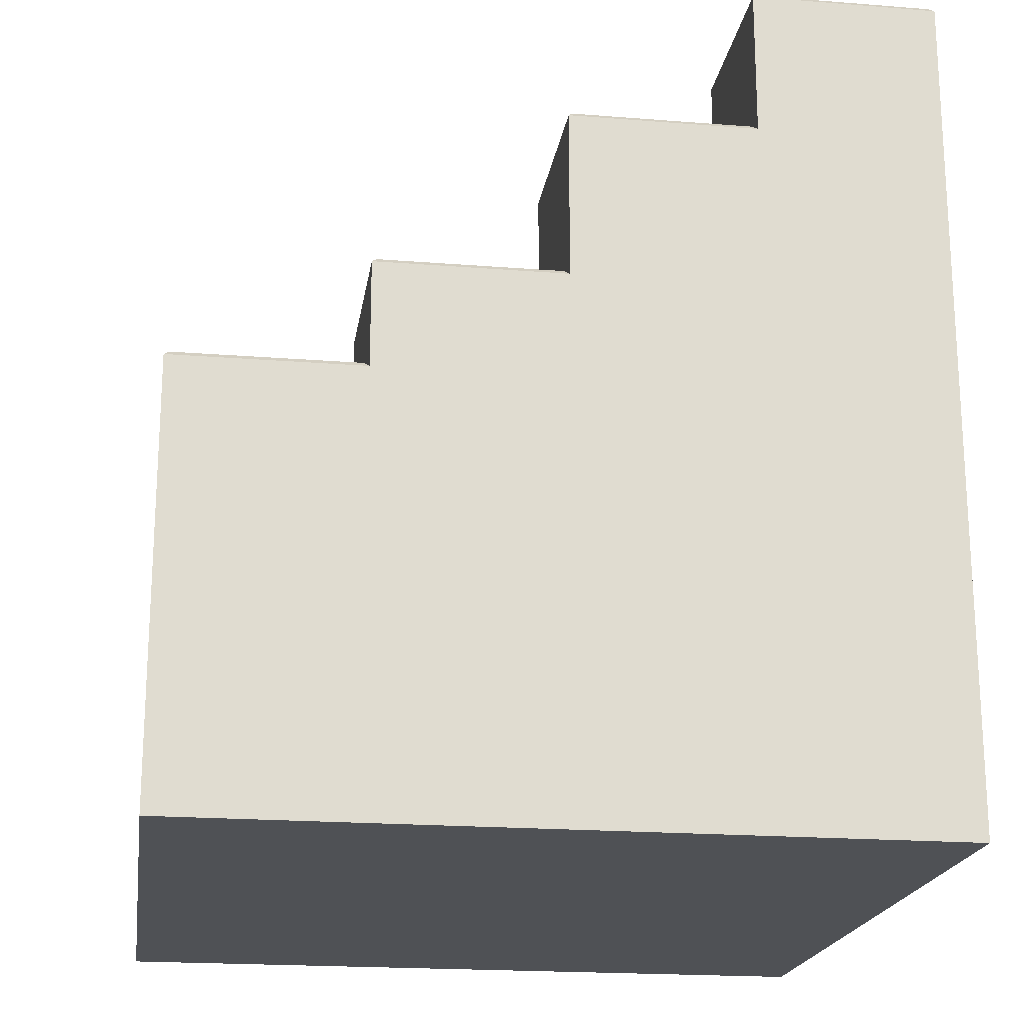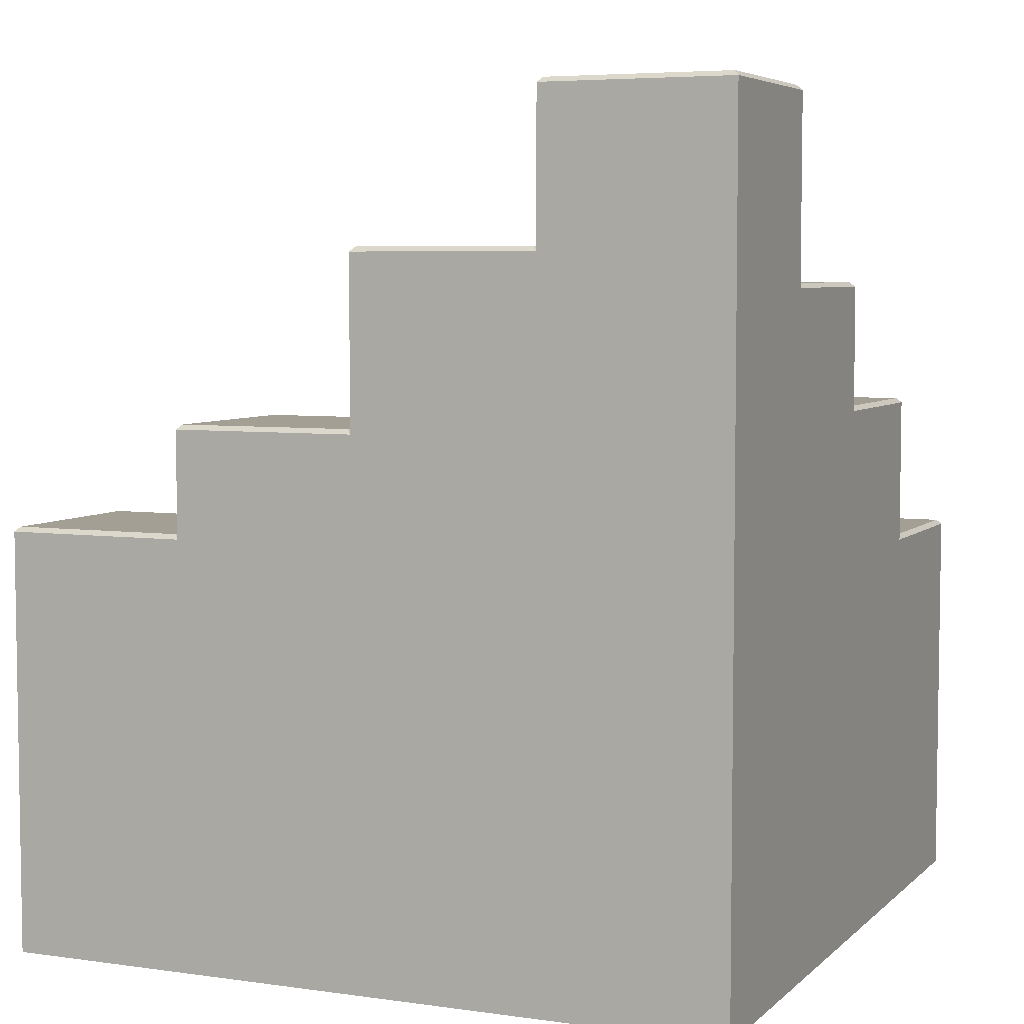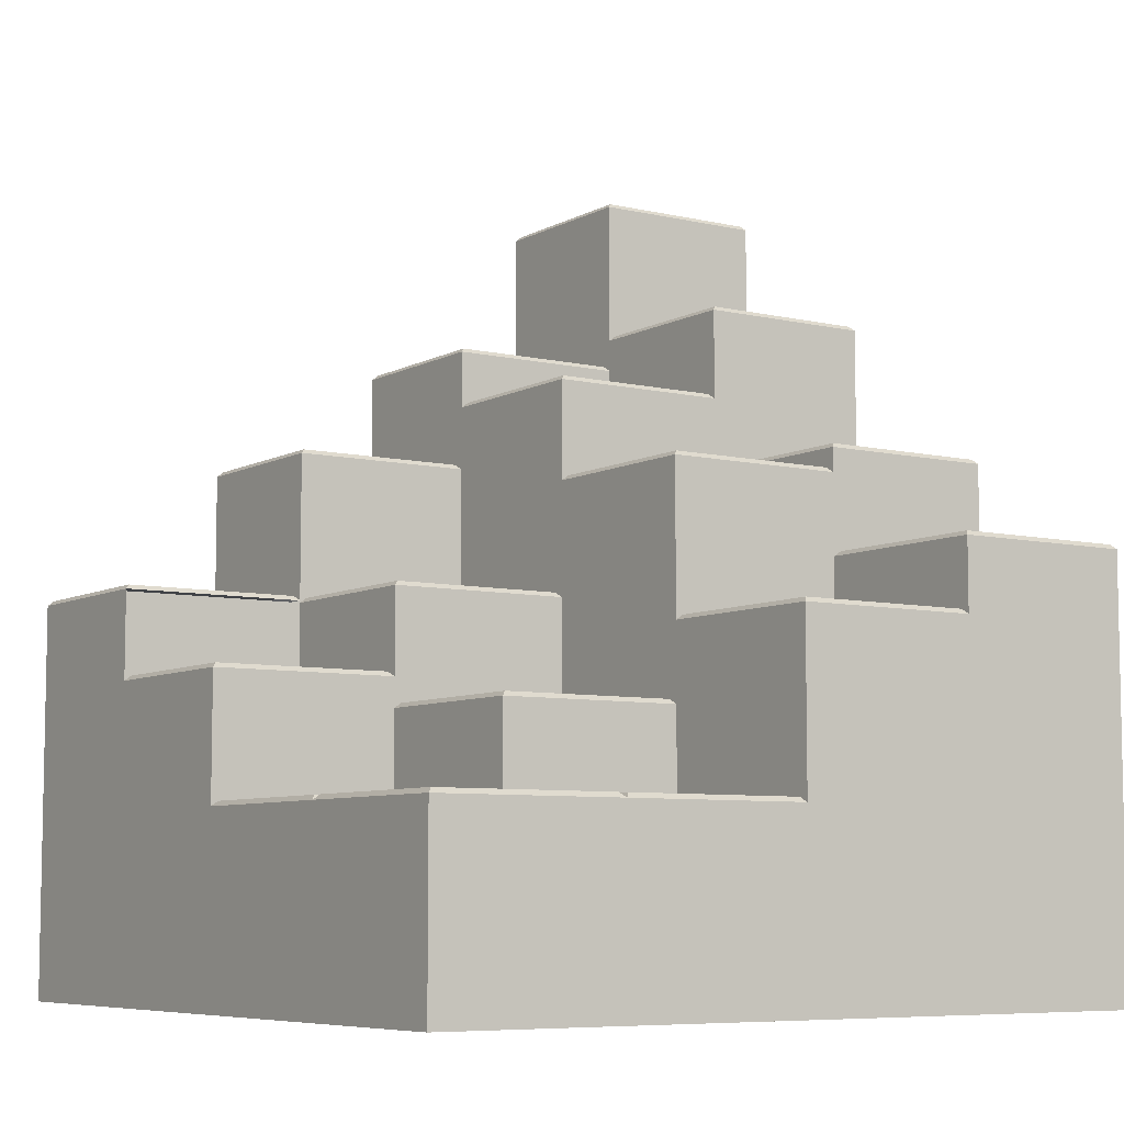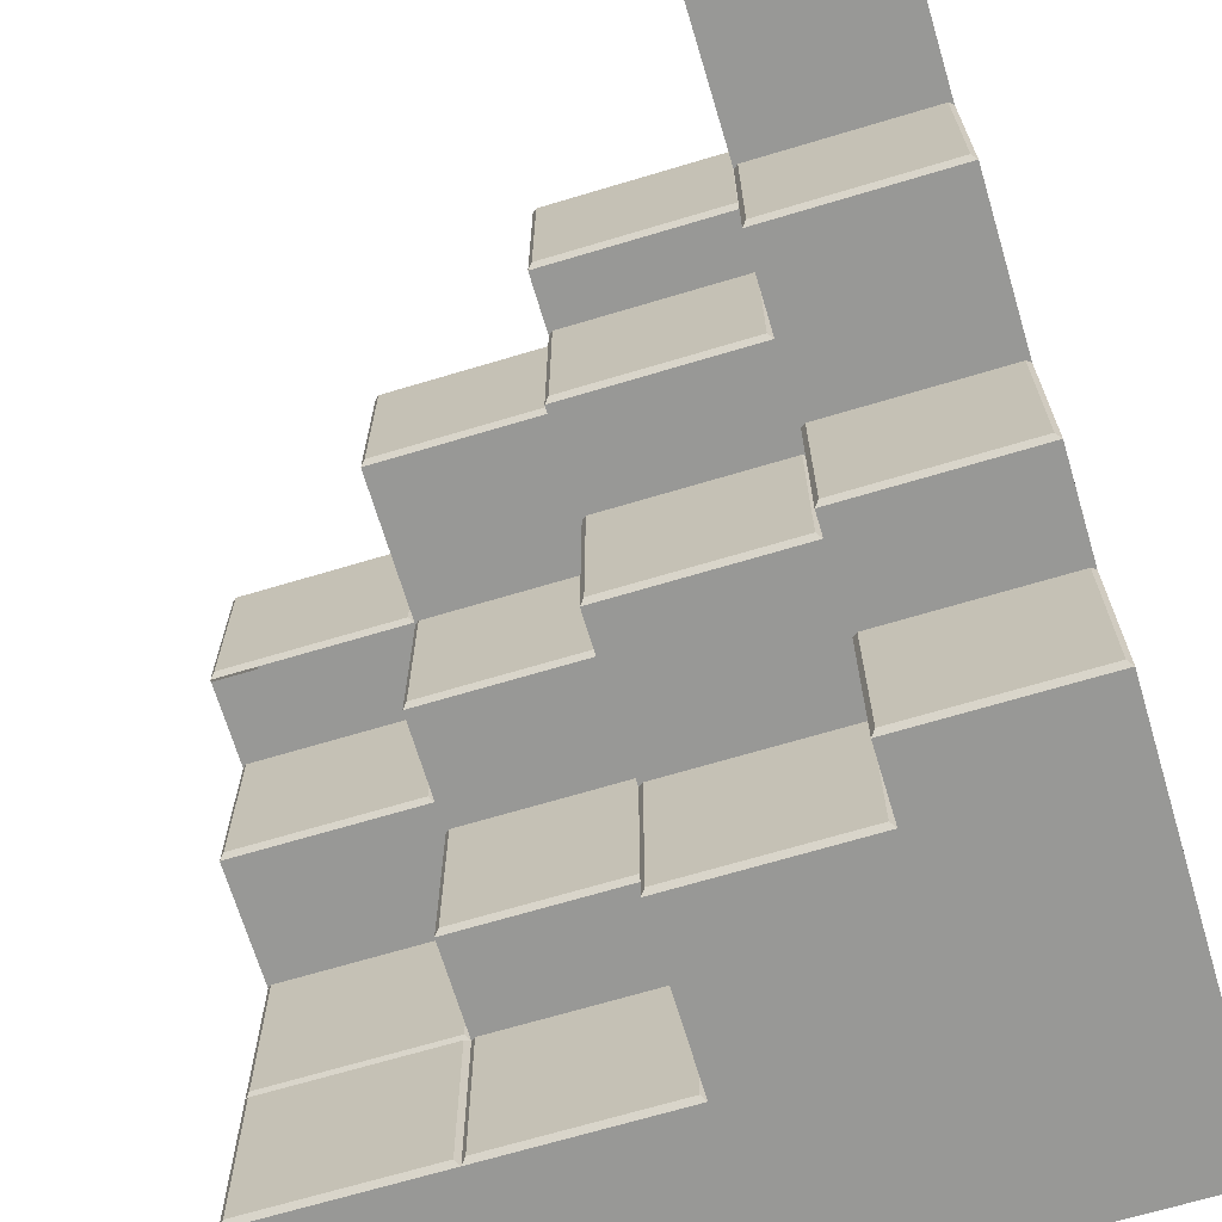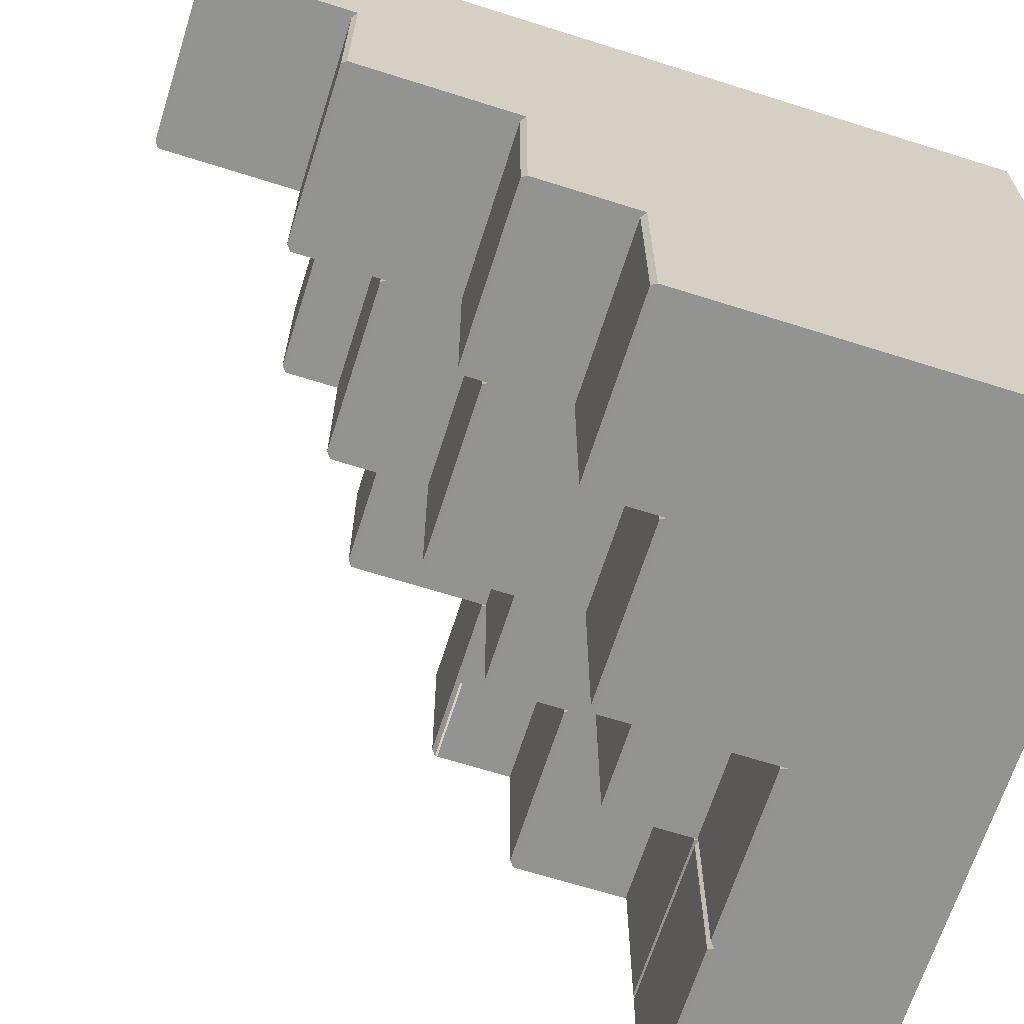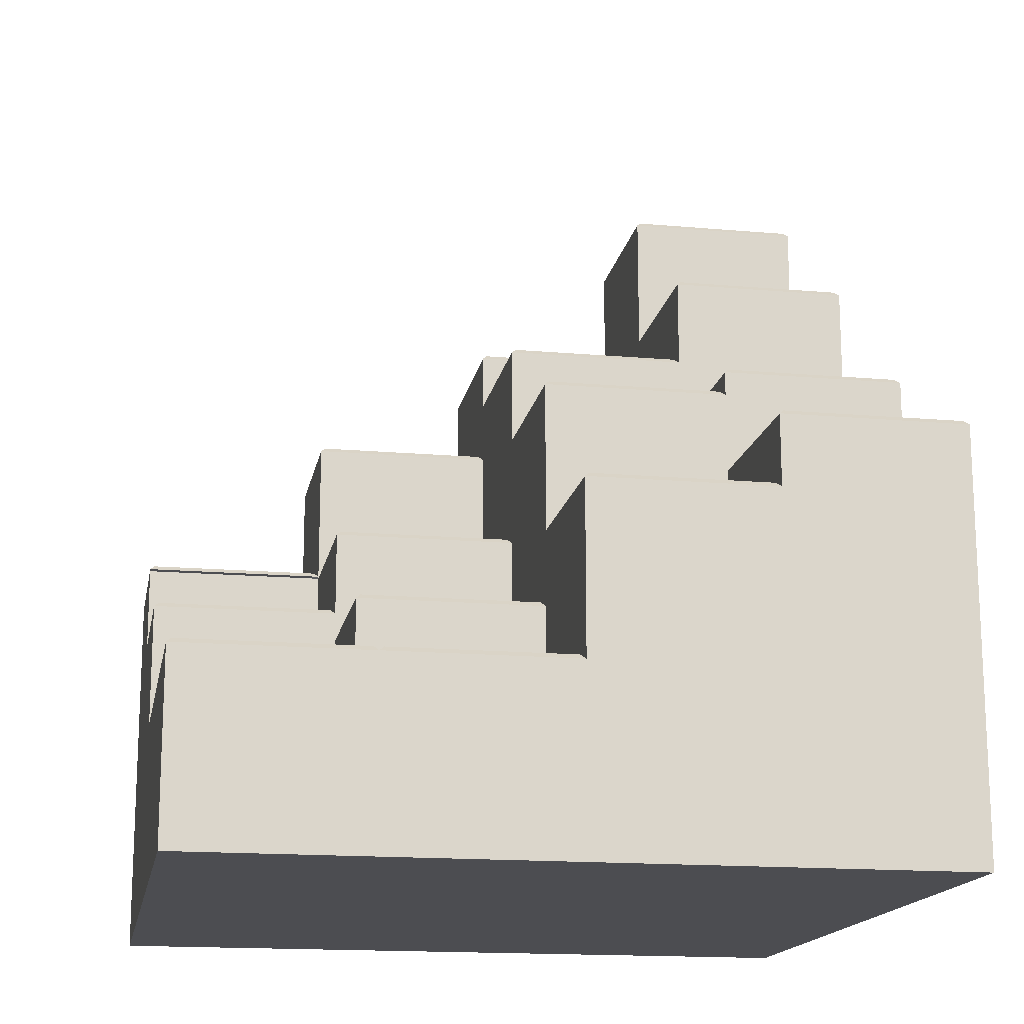
<metadata>
{"format":"obj","ext":"obj","renderer":"f3d","projection":"perspective","resolution":1024,"background":"white","views":[{"elev":-19.8,"azim":-98.4,"up":"+Y"},{"elev":5.5,"azim":-66.4,"up":"+Y"},{"elev":-7.1,"azim":146.2,"up":"+Y"},{"elev":-68.5,"azim":-163.3,"up":"+Z"},{"elev":-66.6,"azim":-107.6,"up":"+Z"},{"elev":-16.2,"azim":169.7,"up":"+Y"}]}
</metadata>
<code>
o Structure_Cube.007
v -0.5 0 -2.5
v -0.5 0.975 -2.5
v -0.5 0 -3.5
v -0.5 0.975 -3.5
v 0.5 0 -2.5
v 0.5 0.975 -2.5
v 0.475 1 -2.525
v -0.475 1 -2.525
v -0.475 1 -3.475
v 0.475 1 -3.475
v -0.5 0 0.5
v -0.5 2.899 0.5
v -0.5 0 -0.5
v -0.5 2.899 -0.5
v 0.5 0 0.5
v 0.5 2.899 0.5
v 0.5 0 -0.5
v 0.5 2.899 -0.5
v 0.475 2.924 0.475
v -0.475 2.924 0.475
v -0.475 2.924 -0.475
v 0.475 2.924 -0.475
v 0.5 2.107 -0.5
v 1.5 0 0.5
v 1.5 2.107 0.5
v 1.5 0 -0.5
v 1.5 2.107 -0.5
v 1.475 2.132 0.475
v 0.525 2.132 0.475
v 0.525 2.132 -0.475
v 1.475 2.132 -0.475
v -0.5 2.095 -0.5
v -0.5 0 -1.5
v -0.5 2.095 -1.5
v 0.5 2.095 -0.5
v 0.5 0 -1.5
v 0.5 2.095 -1.5
v 0.475 2.12 -0.525
v -0.475 2.12 -0.525
v -0.475 2.12 -1.475
v 0.475 2.12 -1.475
v 0.5 1.637 -0.5
v 1.5 0 -1.5
v 1.5 1.637 -1.5
v 1.475 1.662 -0.525
v 0.525 1.662 -0.525
v 0.525 1.662 -1.475
v 1.475 1.662 -1.475
v -0.5 1.48 -1.5
v -0.5 1.48 -2.5
v 0.5 1.48 -1.5
v 0.5 1.48 -2.5
v 0.475 1.505 -1.525
v -0.475 1.505 -1.525
v -0.475 1.505 -2.475
v 0.475 1.505 -2.475
v 0.5 0.975 -1.5
v 1.5 0.975 -1.5
v 1.5 0 -2.5
v 1.5 0.975 -2.5
v 1.475 1 -1.525
v 0.525 1 -1.525
v 0.525 1 -2.475
v 1.475 1 -2.475
v 0.5 0 -3.5
v 0.5 0.975 -3.5
v 1.5 0 -3.5
v 1.5 0.975 -3.5
v 1.475 1 -2.525
v 0.525 1 -2.525
v 0.525 1 -3.475
v 1.475 1 -3.475
v -2.5 0 0.5
v -2.5 4.532 0.5
v -2.5 0 -0.5
v -2.5 4.532 -0.5
v -1.5 0 0.5
v -1.5 4.532 0.5
v -1.5 0 -0.5
v -1.5 4.532 -0.5
v -1.525 4.557 0.475
v -2.475 4.557 0.475
v -2.475 4.557 -0.475
v -1.525 4.557 -0.475
v -1.5 3.562 -0.5
v -0.5 3.562 0.5
v -0.5 3.562 -0.5
v -0.525 3.587 0.475
v -1.475 3.587 0.475
v -1.475 3.587 -0.475
v -0.525 3.587 -0.475
v -2.5 3.74 -0.5
v -2.5 0 -1.5
v -2.5 3.74 -1.5
v -1.5 3.74 -0.5
v -1.5 0 -1.5
v -1.5 3.74 -1.5
v -1.525 3.765 -0.525
v -2.475 3.765 -0.525
v -2.475 3.765 -1.475
v -1.525 3.765 -1.475
v -1.5 3.247 -0.5
v -1.5 3.247 -1.5
v -0.5 3.247 -0.5
v -0.5 3.247 -1.5
v -0.525 3.272 -0.525
v -1.475 3.272 -0.525
v -1.475 3.272 -1.475
v -0.525 3.272 -1.475
v -2.5 2.84 -1.5
v -2.5 0 -2.5
v -2.5 2.84 -2.5
v -1.5 2.84 -1.5
v -1.5 0 -2.5
v -1.5 2.84 -2.5
v -1.525 2.865 -1.525
v -2.475 2.865 -1.525
v -2.475 2.865 -2.475
v -1.525 2.865 -2.475
v -1.5 2.709 -1.5
v -1.5 2.709 -2.5
v -0.5 2.709 -1.5
v -0.5 2.709 -2.5
v -0.525 2.734 -1.525
v -1.475 2.734 -1.525
v -1.475 2.734 -2.475
v -0.525 2.734 -2.475
v -2.5 0 -3.5
v -2.5 2.274 -3.5
v -1.5 2.274 -3.5
v -1.525 2.299 -2.525
v -2.475 2.299 -2.525
v -2.475 2.299 -3.475
v -1.525 2.299 -3.475
v -1.5 1.891 -2.5
v -1.5 0 -3.5
v -1.5 1.891 -3.5
v -0.5 1.891 -2.5
v -0.5 1.891 -3.5
v -0.525 1.916 -2.525
v -1.475 1.916 -2.525
v -1.475 1.916 -3.475
v -0.525 1.916 -3.475
v -1.5 0.975 -3.5
v -2.5 0.975 -3.5
v -2.5 0.975 -2.5
v -2.5 0.975 -1.5
v -2.5 0.975 -0.5
v -2.5 0.975 0.5
v -1.5 0.975 0.5
v -2.5 1.891 -3.5
v -2.5 1.891 -1.5
v -2.5 1.891 -2.5
v -2.5 1.891 0.5
v -2.5 1.891 -0.5
v -1.5 1.891 0.5
v -2.5 2.709 -2.5
v -2.5 2.709 -0.5
v -2.5 2.709 -1.5
v -2.5 2.709 0.5
v -1.5 2.709 0.5
v -1.5 1.48 -3.5
v -0.5 1.48 -3.5
v -2.5 1.48 -3.5
v -2.5 1.48 -2.5
v -2.5 1.48 -1.5
v -2.5 1.48 -0.5
v -1.5 1.48 0.5
v -2.5 1.48 0.5
v -0.5 2.274 -2.5
v -1.5 2.274 -2.5
v 1.5 1.48 -1.5
v 1.5 1.48 -0.5
v 1.5 1.48 0.5
v 0.5 1.48 0.5
v -0.5 1.48 0.5
v 1.5 0.975 -0.5
v 1.5 0.975 0.5
v 0.5 0.975 0.5
v -0.5 0.975 0.5
v -0.5 1.891 0.5
v 0.5 1.891 0.5
v 1.5 1.891 0.5
v 1.5 1.891 -0.5
v -0.5 2.709 0.5
v 0.5 2.709 0.5
v 0.5 2.107 0.5
v -0.5 2.107 0.5
v -2.5 2.107 -0.5
v -1.5 2.107 0.5
v -2.5 2.107 0.5
v -2.5 2.107 -1.5
v -1.5 2.107 -3.5
v -2.5 2.107 -2.5
v -2.5 2.107 -3.5
v -0.5 2.107 -2.5
v -1.5 2.107 -2.5
v -1.5 2.899 0.5
v -2.5 2.899 0.5
v -2.5 2.899 -0.5
v -2.5 2.899 -1.5
v -2.5 2.84 -0.5
v -2.5 2.84 0.5
v -1.5 2.84 0.5
v -0.5 2.84 0.5
v 0.5 2.84 0.5
v -2.5 3.562 0.5
v -1.5 3.562 0.5
v -2.5 3.562 -0.5
v -2.5 3.562 -1.5
v -2.5 3.74 0.5
v -1.5 3.74 0.5
v -2.5 3.247 -1.5
v -2.5 3.247 0.5
v -1.5 3.247 0.5
v -0.5 3.247 0.5
v -2.5 3.247 -0.5
v -1.5 3.562 -1.5
v -1.5 2.899 -1.5
v -0.5 2.899 -1.5
v -0.5 2.84 -1.5
v -0.5 2.84 -0.5
v -0.5 2.709 -0.5
v -1.5 2.095 -3.5
v -2.5 2.095 -3.5
v -2.5 2.095 -0.5
v -1.5 2.095 0.5
v -0.5 2.095 -2.5
v -1.5 2.095 -2.5
v 0.5 2.095 0.5
v 1.5 2.095 0.5
v 1.5 2.095 -0.5
v -0.5 2.095 0.5
v -2.5 2.095 0.5
v -2.5 2.095 -2.5
v -2.5 2.095 -1.5
v -0.5 2.274 -1.5
v -0.5 2.107 -1.5
v -0.5 1.891 -1.5
v -0.5 2.274 -0.5
v -0.5 2.107 -0.5
v 1.5 1.637 0.5
v 1.5 1.637 -0.5
v -1.5 1.637 -3.5
v -0.5 1.637 -2.5
v -0.5 1.637 -3.5
v -2.5 1.637 0.5
v -2.5 1.637 -3.5
v -2.5 1.637 -0.5
v -1.5 1.637 0.5
v 0.5 1.637 0.5
v -0.5 1.637 0.5
v -2.5 1.637 -2.5
v -2.5 1.637 -1.5
v -0.5 1.637 -1.5
v 0.5 1.637 -1.5
v 0.5 2.274 -0.5
v 0.5 2.709 -0.5
v 0.5 2.84 -0.5
v -2.5 2.274 0.5
v 0.5 2.274 0.5
v -1.5 2.274 0.5
v -2.5 2.274 -1.5
v -2.5 2.274 -0.5
v -0.5 2.274 0.5
v -2.5 2.274 -2.5
v 0.5 1.891 -0.5
v 0.5 1.891 -1.5
f 10 9 8 7
f 9 10 66 4
f 7 8 2 6
f 7 6 66 10
f 9 4 2 8
f 3 4 66 65
f 3 65 5 1
f 22 21 20 19
f 21 22 18 14
f 19 20 12 16
f 19 16 18 22
f 21 14 12 20
f 205 206 16 12
f 13 17 15 11
f 31 30 29 28
f 30 31 27 23
f 28 29 187 25
f 28 25 27 31
f 30 23 187 29
f 230 231 25 187
f 232 27 25 231
f 17 26 24 15
f 41 40 39 38
f 40 41 37 34
f 38 39 32 35
f 38 35 37 41
f 40 34 32 39
f 33 36 17 13
f 48 47 46 45
f 47 48 44 256
f 45 46 42 243
f 45 243 44 48
f 47 256 42 46
f 172 44 243 173
f 36 43 26 17
f 56 55 54 53
f 55 56 52 50
f 53 54 49 51
f 53 51 52 56
f 55 50 49 54
f 1 5 36 33
f 64 63 62 61
f 63 64 60 6
f 61 62 57 58
f 61 58 60 64
f 63 6 57 62
f 59 60 58 43
f 5 59 43 36
f 72 71 70 69
f 71 72 68 66
f 69 70 6 60
f 69 60 68 72
f 71 66 6 70
f 67 68 60 59
f 65 66 68 67
f 65 67 59 5
f 84 83 82 81
f 83 84 80 76
f 81 82 74 78
f 81 78 80 84
f 83 76 74 82
f 211 212 78 74
f 92 211 74 76
f 75 79 77 73
f 91 90 89 88
f 90 91 87 85
f 88 89 208 86
f 88 86 87 91
f 90 85 208 89
f 215 216 86 208
f 79 13 11 77
f 101 100 99 98
f 100 101 97 94
f 98 99 92 95
f 98 95 97 101
f 100 94 92 99
f 210 209 92 94
f 93 96 79 75
f 109 108 107 106
f 108 109 105 103
f 106 107 102 104
f 106 104 105 109
f 108 103 102 107
f 96 33 13 79
f 119 118 117 116
f 118 119 115 112
f 116 117 110 113
f 116 113 115 119
f 118 112 110 117
f 157 159 110 112
f 111 114 96 93
f 127 126 125 124
f 126 127 123 121
f 124 125 120 122
f 124 122 123 127
f 126 121 120 125
f 114 1 33 96
f 134 133 132 131
f 133 134 130 129
f 131 132 266 171
f 131 171 130 134
f 133 129 266 132
f 162 163 4 144
f 195 194 266 129
f 128 136 114 111
f 143 142 141 140
f 142 143 139 137
f 140 141 135 138
f 140 138 139 143
f 142 137 135 141
f 136 3 1 114
f 6 2 50 52
f 4 3 136 144
f 128 111 146 145
f 111 93 147 146
f 93 75 148 147
f 75 73 149 148
f 73 77 150 149
f 145 144 136 128
f 248 253 153 151
f 253 254 152 153
f 254 249 155 152
f 249 247 154 155
f 247 250 156 154
f 244 248 151 137
f 225 224 137 151
f 197 193 130 171
f 266 263 159 157
f 263 264 158 159
f 264 260 160 158
f 260 262 161 160
f 112 115 121 157
f 266 157 121 171
f 144 145 164 162
f 145 146 165 164
f 244 246 163 162
f 246 245 50 163
f 4 163 50 2
f 146 147 166 165
f 147 148 167 166
f 149 150 168 169
f 148 149 169 167
f 229 228 138 135
f 121 123 170 171
f 52 51 57 6
f 58 172 173 177
f 44 172 51 256
f 58 57 51 172
f 177 173 174 178
f 179 178 174 175
f 180 179 175 176
f 150 180 176 168
f 15 24 178 179
f 26 177 178 24
f 26 43 58 177
f 11 15 179 180
f 77 11 180 150
f 252 251 182 181
f 250 252 181 156
f 243 184 183 242
f 251 242 183 182
f 262 265 185 161
f 265 261 186 185
f 233 230 187 188
f 227 233 188 190
f 234 227 190 191
f 226 234 191 189
f 235 236 192 194
f 236 226 189 192
f 229 224 193 197
f 129 130 193 195
f 225 235 194 195
f 171 170 196 197
f 202 203 199 200
f 203 204 198 199
f 204 205 12 198
f 110 202 200 201
f 159 158 202 110
f 160 161 204 203
f 158 160 203 202
f 161 185 205 204
f 185 186 206 205
f 217 214 207 209
f 214 215 208 207
f 213 217 209 210
f 209 207 211 92
f 207 208 212 211
f 78 212 95 80
f 76 80 95 92
f 212 208 85 95
f 85 87 104 102
f 201 200 217 213
f 199 198 215 214
f 200 199 214 217
f 198 12 216 215
f 86 216 104 87
f 97 95 85 218
f 97 218 210 94
f 103 218 85 102
f 213 210 218 103
f 12 14 104 216
f 201 213 103 219
f 113 110 201 219
f 115 113 120 121
f 122 120 113 221
f 113 219 220 221
f 105 220 219 103
f 105 104 14 220
f 221 220 14 222
f 122 221 222 223
f 122 237 170 123
f 151 153 235 225
f 135 137 224 229
f 152 155 226 236
f 153 152 236 235
f 155 154 234 226
f 154 156 227 234
f 156 181 233 227
f 181 182 230 233
f 197 196 228 229
f 195 193 224 225
f 184 232 231 183
f 182 183 231 230
f 170 237 238 196
f 196 238 34 228
f 138 228 34 239
f 255 245 138 239
f 34 238 241 32
f 238 237 240 241
f 223 240 237 122
f 37 268 239 34
f 256 255 239 268
f 51 49 255 256
f 49 50 245 255
f 175 174 242 251
f 173 243 242 174
f 168 176 252 250
f 176 175 251 252
f 139 138 245 246
f 137 139 246 244
f 162 164 248 244
f 169 168 250 247
f 167 169 247 249
f 166 167 249 254
f 165 166 254 253
f 164 165 253 248
f 32 241 23 35
f 240 223 258 257
f 241 240 257 23
f 223 222 259 258
f 18 259 222 14
f 18 16 206 259
f 186 258 259 206
f 188 187 261 265
f 190 188 265 262
f 191 190 262 260
f 189 191 260 264
f 192 189 264 263
f 194 192 263 266
f 187 23 257 261
f 257 258 186 261
f 268 267 42 256
f 184 267 35 232
f 243 42 267 184
f 37 35 267 268

</code>
